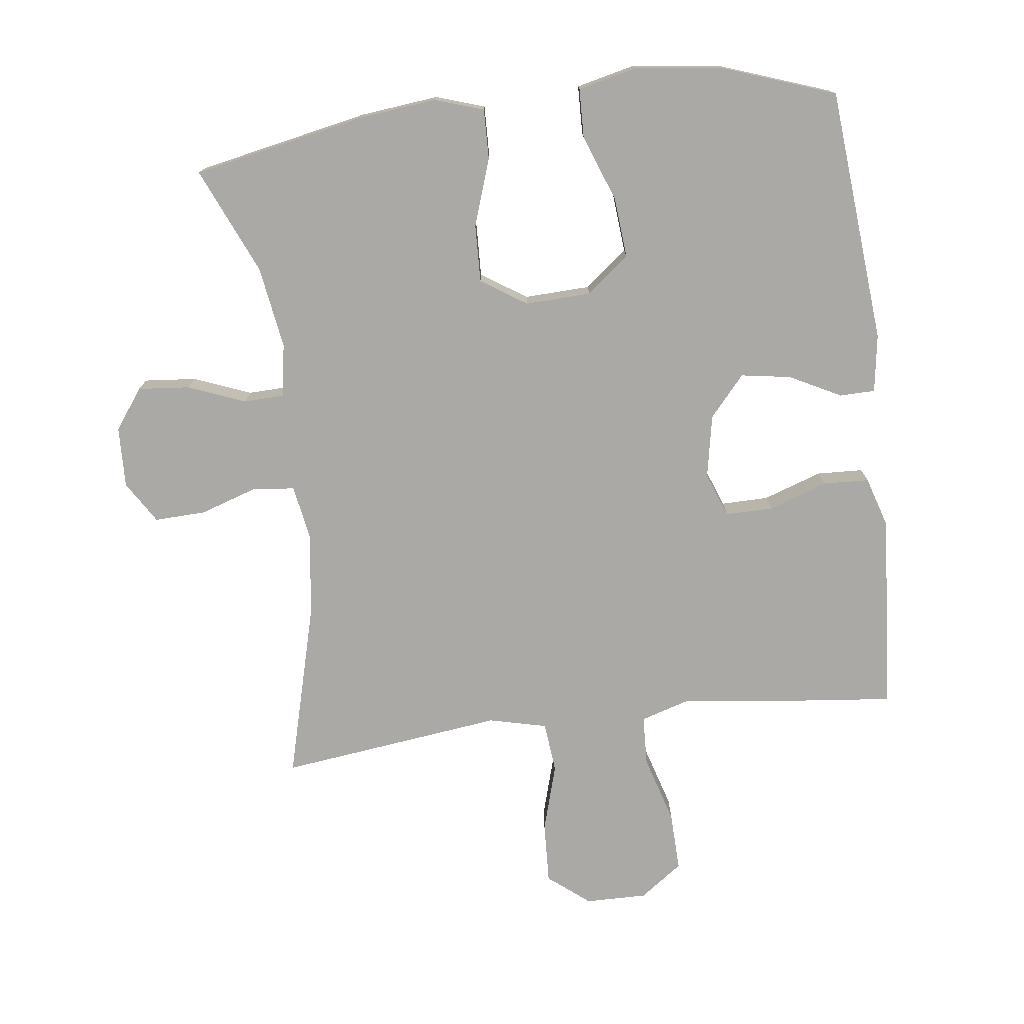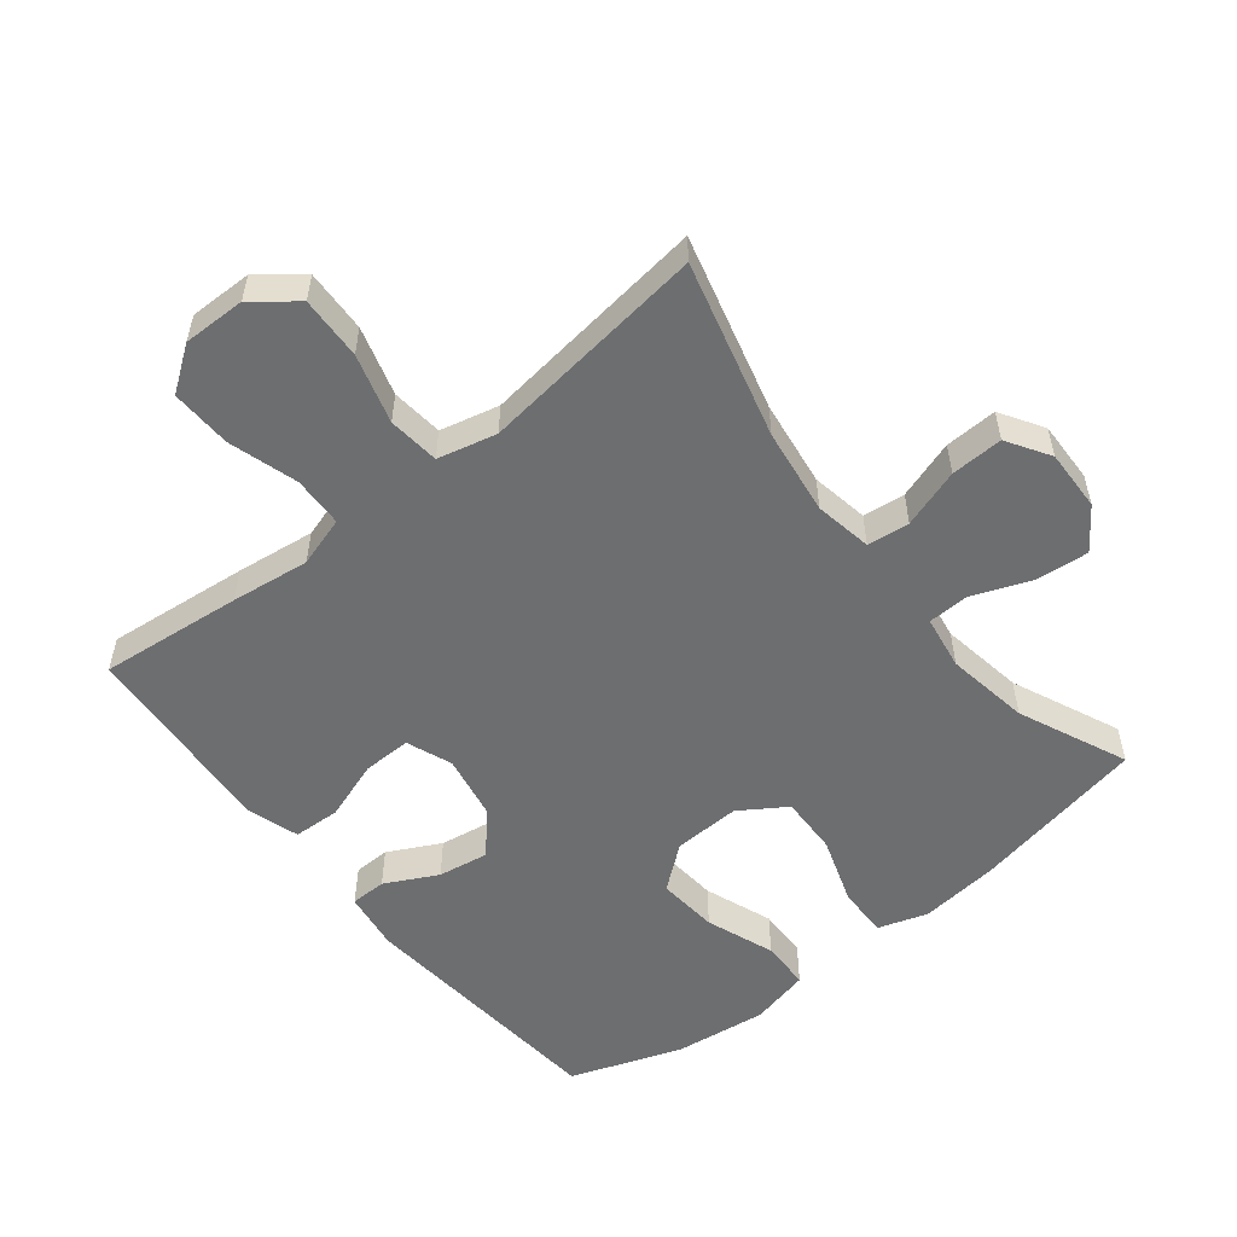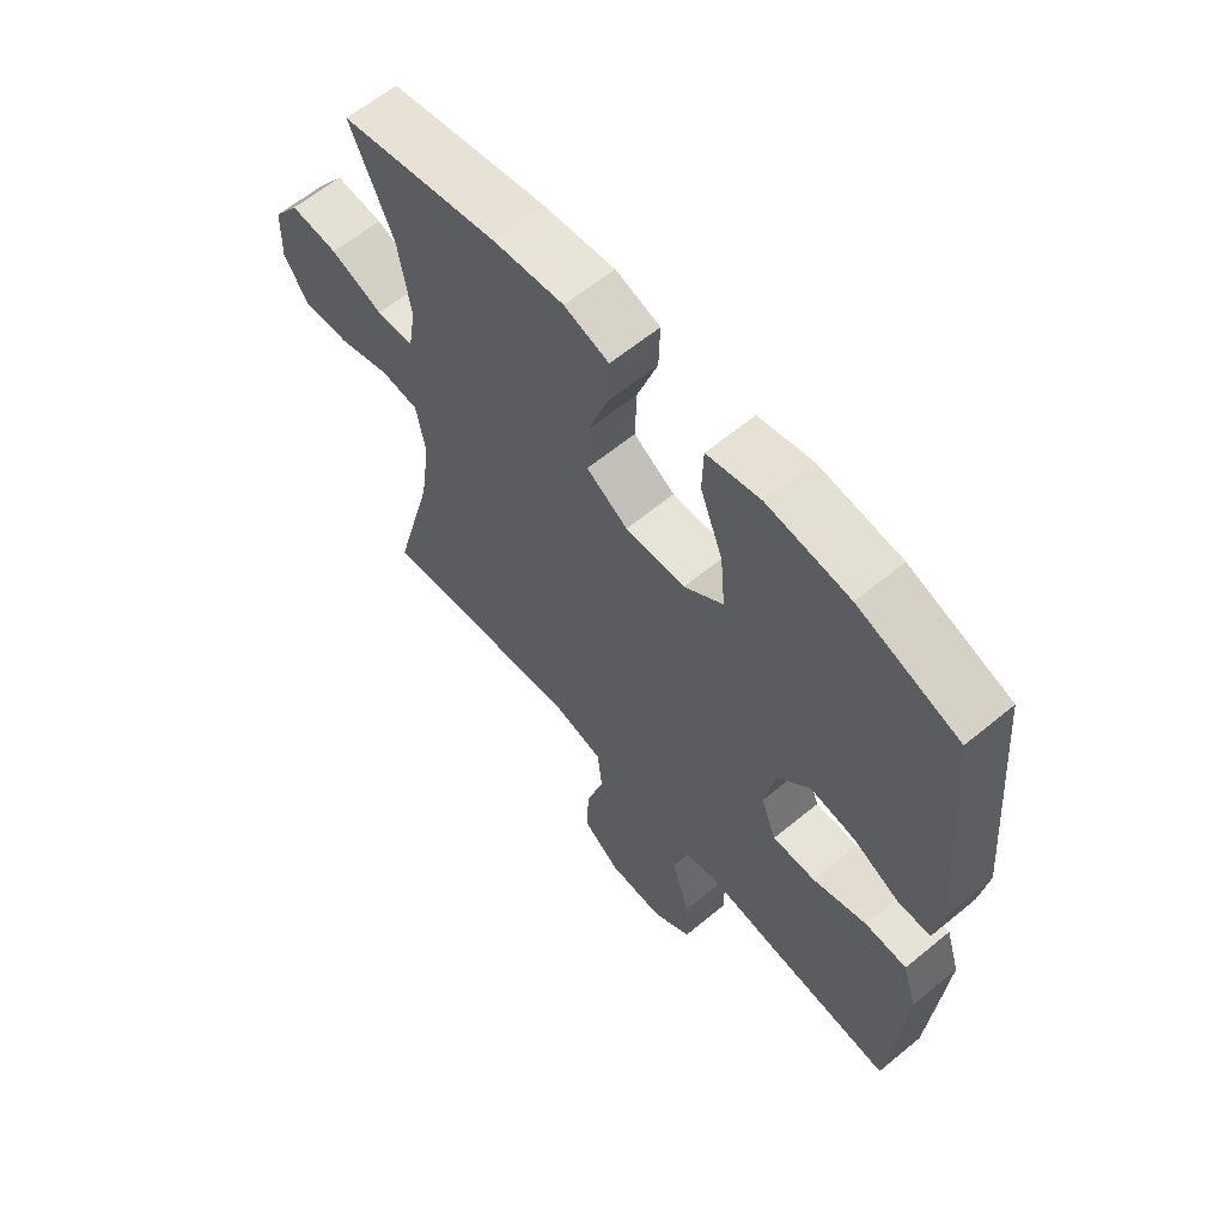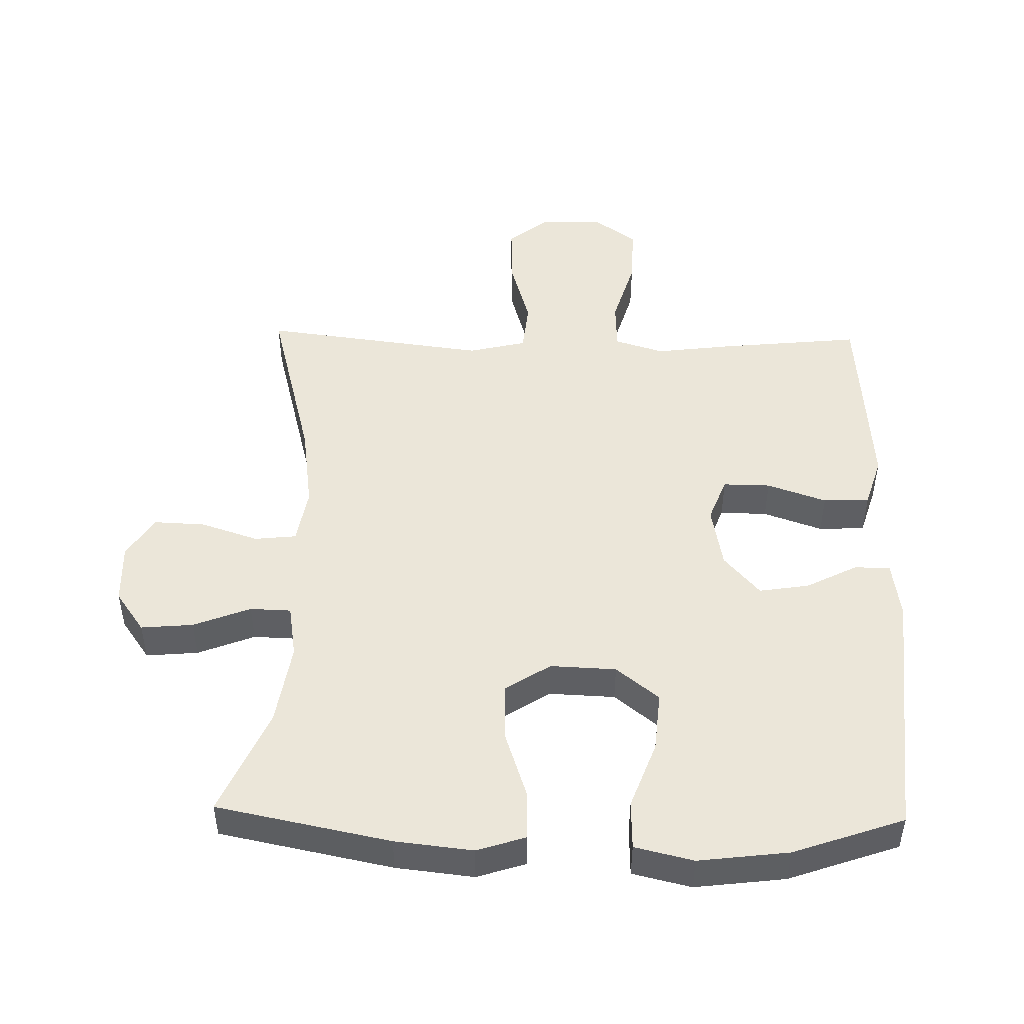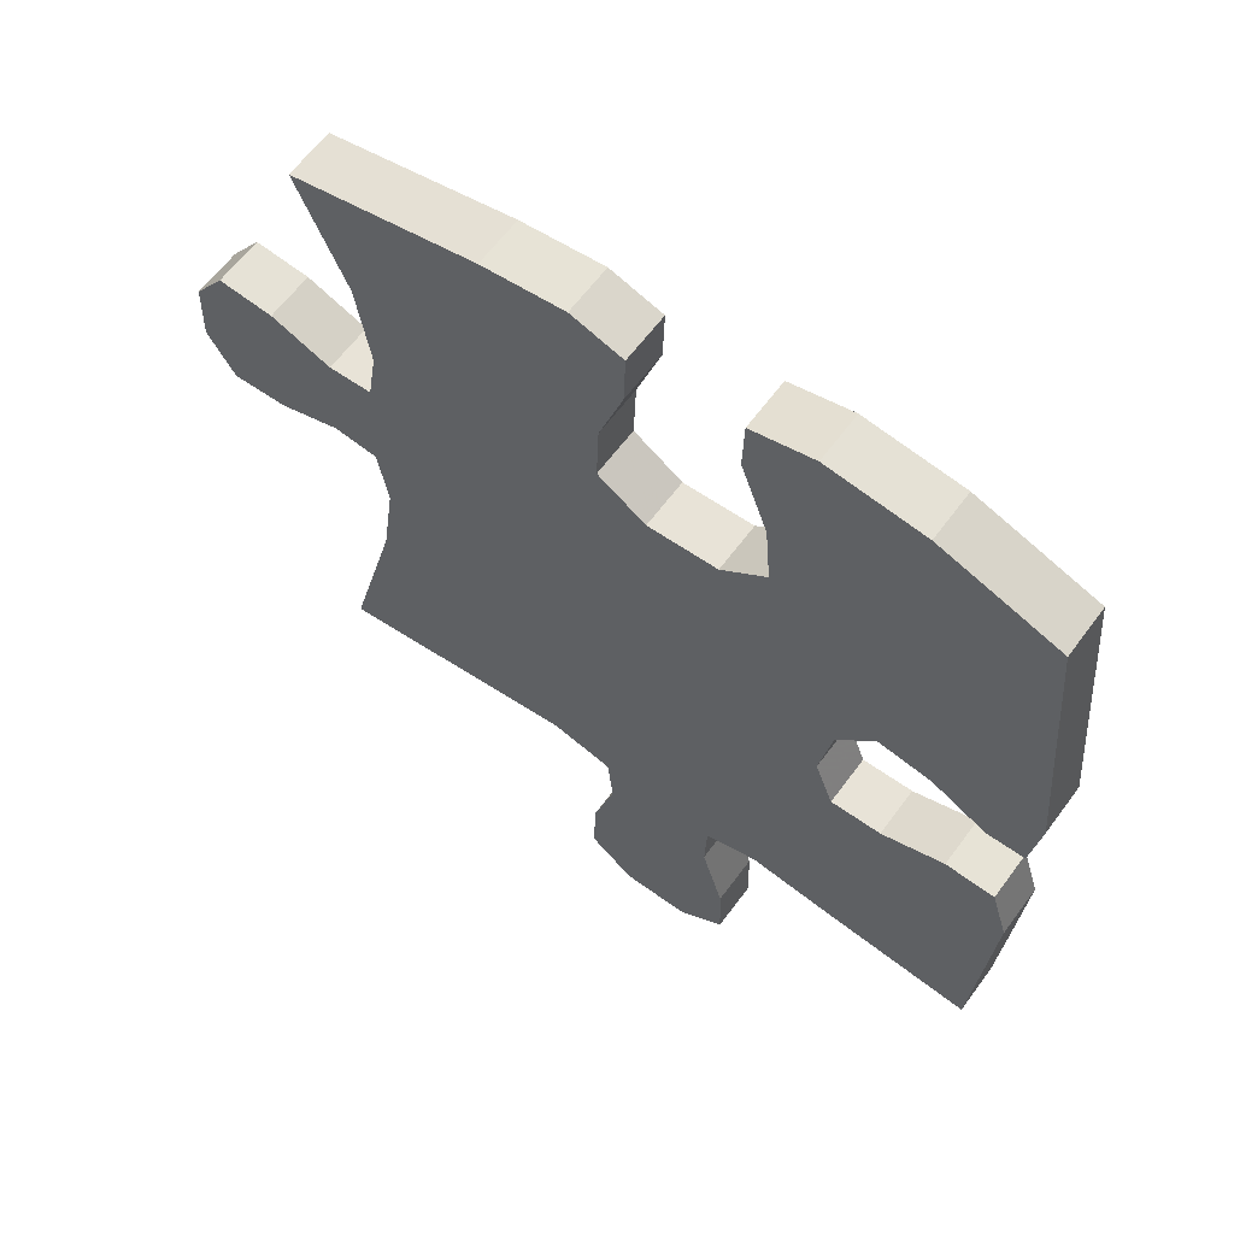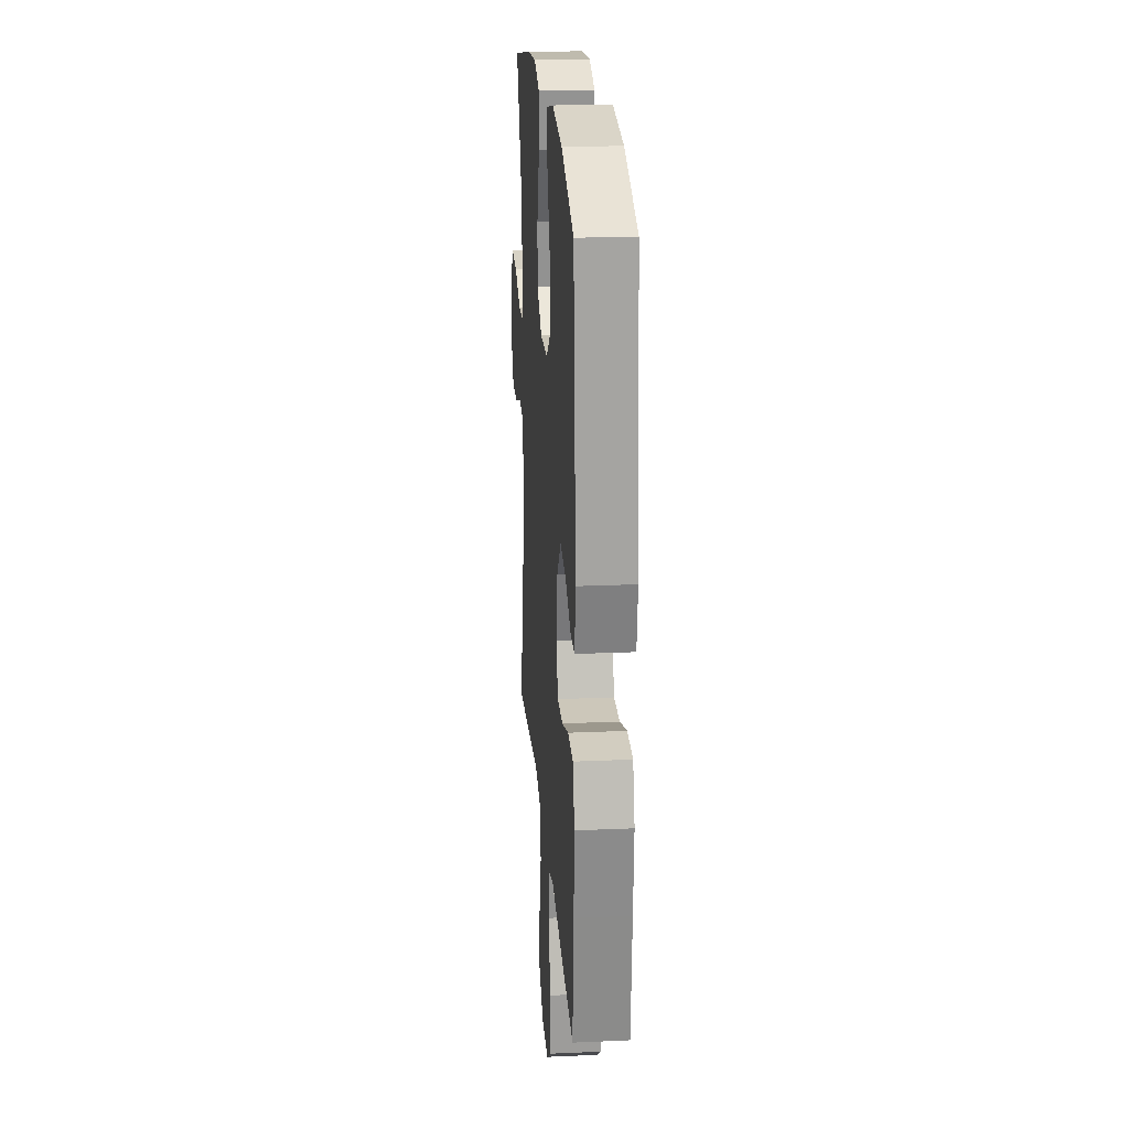
<metadata>
{"format":"obj","ext":"obj","renderer":"f3d","projection":"perspective","resolution":1024,"background":"white","views":[{"elev":-75.5,"azim":7.0,"up":"+Y"},{"elev":-54.3,"azim":-141.4,"up":"+Y"},{"elev":62.4,"azim":50.1,"up":"+Z"},{"elev":48.2,"azim":1.3,"up":"+Y"},{"elev":61.9,"azim":36.3,"up":"+Z"},{"elev":22.2,"azim":85.6,"up":"+Z"}]}
</metadata>
<code>
v -0.5 0.07 -0.5
v -0.431 0.07 -0.237
v -0.413 0.07 -0.108
v -0.428 0.07 -0.022
v -0.491 0.07 -0.015
v -0.579 0.07 -0.044
v -0.657 0.07 -0.047
v -0.697 0.07 0.017
v -0.694 0.07 0.109
v -0.65 0.07 0.171
v -0.571 0.07 0.164
v -0.484 0.07 0.13
v -0.422 0.07 0.132
v -0.409 0.07 0.213
v -0.429 0.07 0.338
v -0.5 0.07 0.5
v -0.237 0.07 0.553
v -0.119 0.07 0.566
v -0.045 0.07 0.542
v -0.047 0.07 0.466
v -0.081 0.07 0.365
v -0.084 0.07 0.277
v -0.015 0.07 0.232
v 0.085 0.07 0.236
v 0.15 0.07 0.288
v 0.142 0.07 0.379
v 0.104 0.07 0.481
v 0.106 0.07 0.555
v 0.195 0.07 0.576
v 0.332 0.07 0.559
v 0.5 0.07 0.5
v 0.534 0.07 0.112
v 0.521 0.07 0.024
v 0.467 0.07 0.023
v 0.389 0.07 0.063
v 0.313 0.07 0.075
v 0.259 0.07 0.013
v 0.241 0.07 -0.083
v 0.267 0.07 -0.151
v 0.339 0.07 -0.15
v 0.429 0.07 -0.119
v 0.499 0.07 -0.122
v 0.523 0.07 -0.199
v 0.514 0.07 -0.32
v 0.5 0.07 -0.5
v 0.287 0.07 -0.478
v 0.169 0.07 -0.463
v 0.094 0.07 -0.486
v 0.091 0.07 -0.562
v 0.122 0.07 -0.665
v 0.125 0.07 -0.756
v 0.06 0.07 -0.803
v -0.034 0.07 -0.802
v -0.097 0.07 -0.752
v -0.093 0.07 -0.658
v -0.063 0.07 -0.555
v -0.071 0.07 -0.478
v -0.159 0.07 -0.457
v -0.293 0.07 -0.474
v -0.5 0 -0.5
v -0.431 0 -0.237
v -0.413 0 -0.108
v -0.428 0 -0.022
v -0.491 0 -0.015
v -0.579 0 -0.044
v -0.657 0 -0.047
v -0.697 0 0.017
v -0.694 0 0.109
v -0.65 0 0.171
v -0.571 0 0.164
v -0.484 0 0.13
v -0.422 0 0.132
v -0.409 0 0.213
v -0.429 0 0.338
v -0.5 0 0.5
v -0.237 0 0.553
v -0.119 0 0.566
v -0.045 0 0.542
v -0.047 0 0.466
v -0.081 0 0.365
v -0.084 0 0.277
v -0.015 0 0.232
v 0.085 0 0.236
v 0.15 0 0.288
v 0.142 0 0.379
v 0.104 0 0.481
v 0.106 0 0.555
v 0.195 0 0.576
v 0.332 0 0.559
v 0.5 0 0.5
v 0.534 0 0.112
v 0.521 0 0.024
v 0.467 0 0.023
v 0.389 0 0.063
v 0.313 0 0.075
v 0.259 0 0.013
v 0.241 0 -0.083
v 0.267 0 -0.151
v 0.339 0 -0.15
v 0.429 0 -0.119
v 0.499 0 -0.122
v 0.523 0 -0.199
v 0.514 0 -0.32
v 0.5 0 -0.5
v 0.287 0 -0.478
v 0.169 0 -0.463
v 0.094 0 -0.486
v 0.091 0 -0.562
v 0.122 0 -0.665
v 0.125 0 -0.756
v 0.06 0 -0.803
v -0.034 0 -0.802
v -0.097 0 -0.752
v -0.093 0 -0.658
v -0.063 0 -0.555
v -0.071 0 -0.478
v -0.159 0 -0.457
v -0.293 0 -0.474
f 58 59 1 2
f 57 58 2 3
f 54 55 56
f 53 54 56
f 52 53 56
f 51 52 56
f 50 51 56
f 49 50 56
f 48 49 56 57
f 57 3 4
f 48 57 4
f 47 48 4
f 45 46 47
f 44 45 47
f 43 44 47
f 42 43 47
f 41 42 47
f 40 41 47
f 39 40 47
f 38 39 47 4
f 33 34 35
f 32 33 35
f 31 32 35
f 30 31 35
f 29 30 35
f 28 29 35
f 27 28 35
f 26 27 35
f 25 26 35 36
f 24 25 36 37
f 19 20 21
f 18 19 21
f 17 18 21
f 16 17 21
f 15 16 21
f 14 15 21 22
f 13 14 22 23
f 10 11 12
f 9 10 12
f 8 9 12
f 7 8 12
f 6 7 12
f 5 6 12
f 5 12 13
f 24 37 38
f 23 24 38
f 13 23 38
f 5 13 38
f 4 5 38
f 61 60 118 117
f 62 61 117 116
f 115 114 113
f 115 113 112
f 115 112 111
f 115 111 110
f 115 110 109
f 115 109 108
f 116 115 108 107
f 63 62 116
f 63 116 107
f 63 107 106
f 106 105 104
f 106 104 103
f 106 103 102
f 106 102 101
f 106 101 100
f 106 100 99
f 106 99 98
f 63 106 98 97
f 94 93 92
f 94 92 91
f 94 91 90
f 94 90 89
f 94 89 88
f 94 88 87
f 94 87 86
f 94 86 85
f 95 94 85 84
f 96 95 84 83
f 80 79 78
f 80 78 77
f 80 77 76
f 80 76 75
f 80 75 74
f 81 80 74 73
f 82 81 73 72
f 71 70 69
f 71 69 68
f 71 68 67
f 71 67 66
f 71 66 65
f 71 65 64
f 72 71 64
f 97 96 83
f 97 83 82
f 97 82 72
f 97 72 64
f 97 64 63
f 1 60 61 2
f 2 61 62 3
f 3 62 63 4
f 4 63 64 5
f 5 64 65 6
f 6 65 66 7
f 7 66 67 8
f 8 67 68 9
f 9 68 69 10
f 10 69 70 11
f 11 70 71 12
f 12 71 72 13
f 13 72 73 14
f 14 73 74 15
f 15 74 75 16
f 16 75 76 17
f 17 76 77 18
f 18 77 78 19
f 19 78 79 20
f 20 79 80 21
f 21 80 81 22
f 22 81 82 23
f 23 82 83 24
f 24 83 84 25
f 25 84 85 26
f 26 85 86 27
f 27 86 87 28
f 28 87 88 29
f 29 88 89 30
f 30 89 90 31
f 31 90 91 32
f 32 91 92 33
f 33 92 93 34
f 34 93 94 35
f 35 94 95 36
f 36 95 96 37
f 37 96 97 38
f 38 97 98 39
f 39 98 99 40
f 40 99 100 41
f 41 100 101 42
f 42 101 102 43
f 43 102 103 44
f 44 103 104 45
f 45 104 105 46
f 46 105 106 47
f 47 106 107 48
f 48 107 108 49
f 49 108 109 50
f 50 109 110 51
f 51 110 111 52
f 52 111 112 53
f 53 112 113 54
f 54 113 114 55
f 55 114 115 56
f 56 115 116 57
f 57 116 117 58
f 58 117 118 59
f 59 118 60 1

</code>
